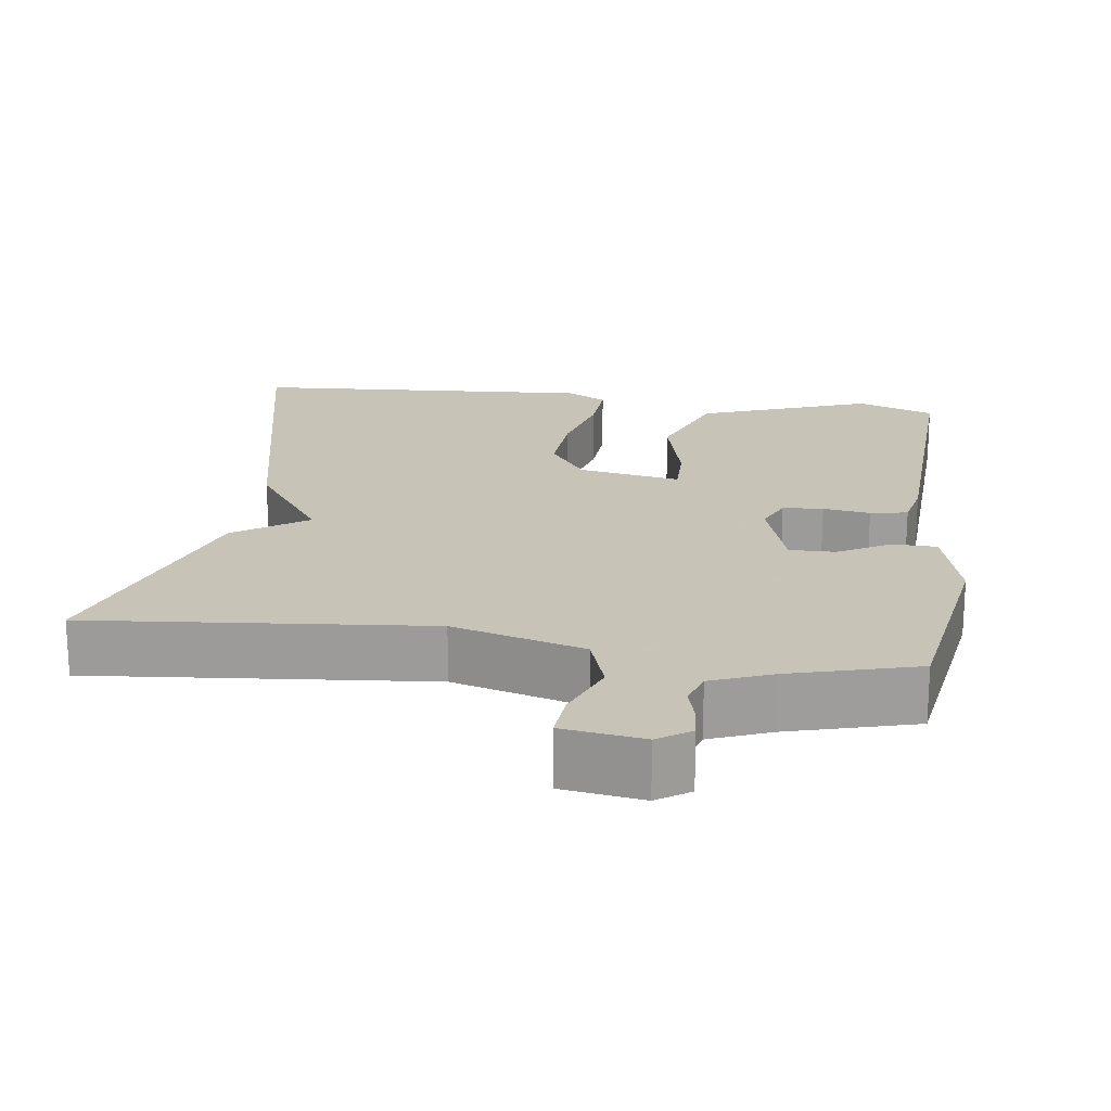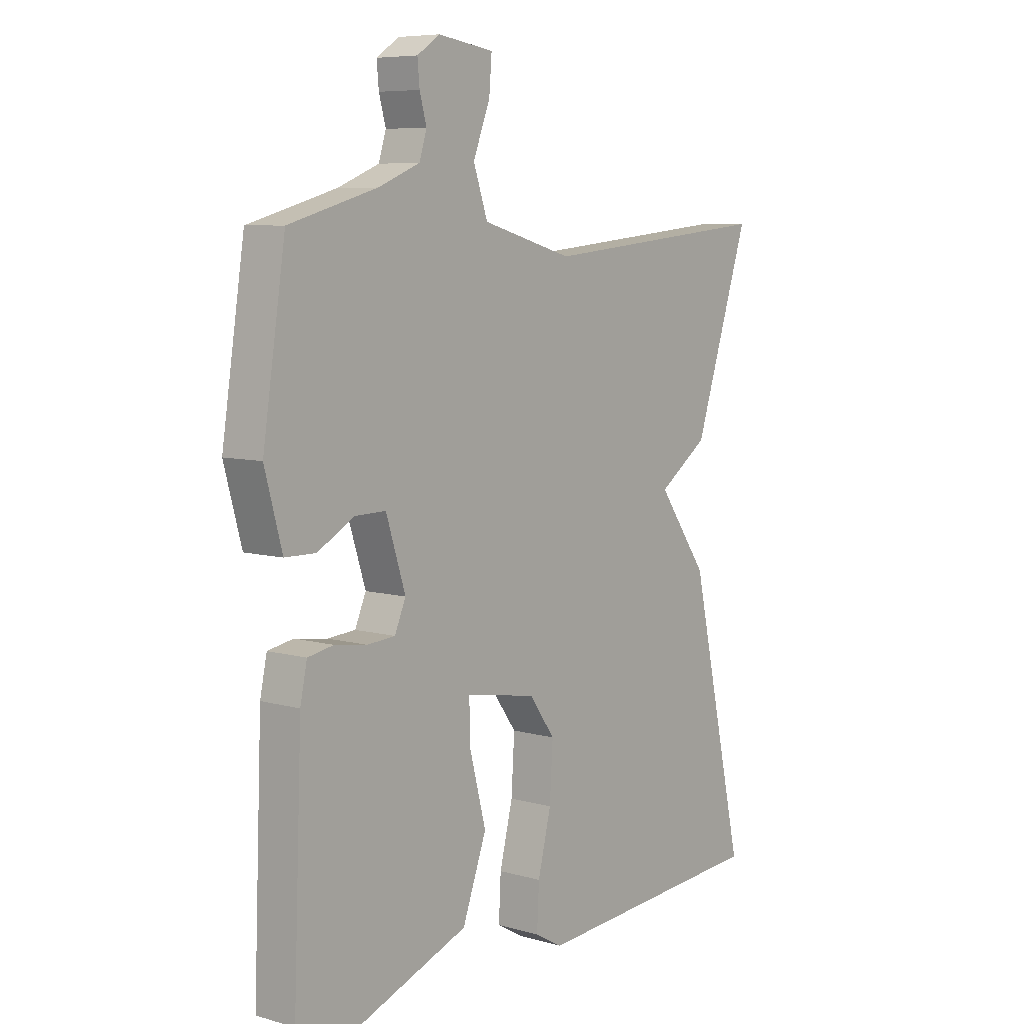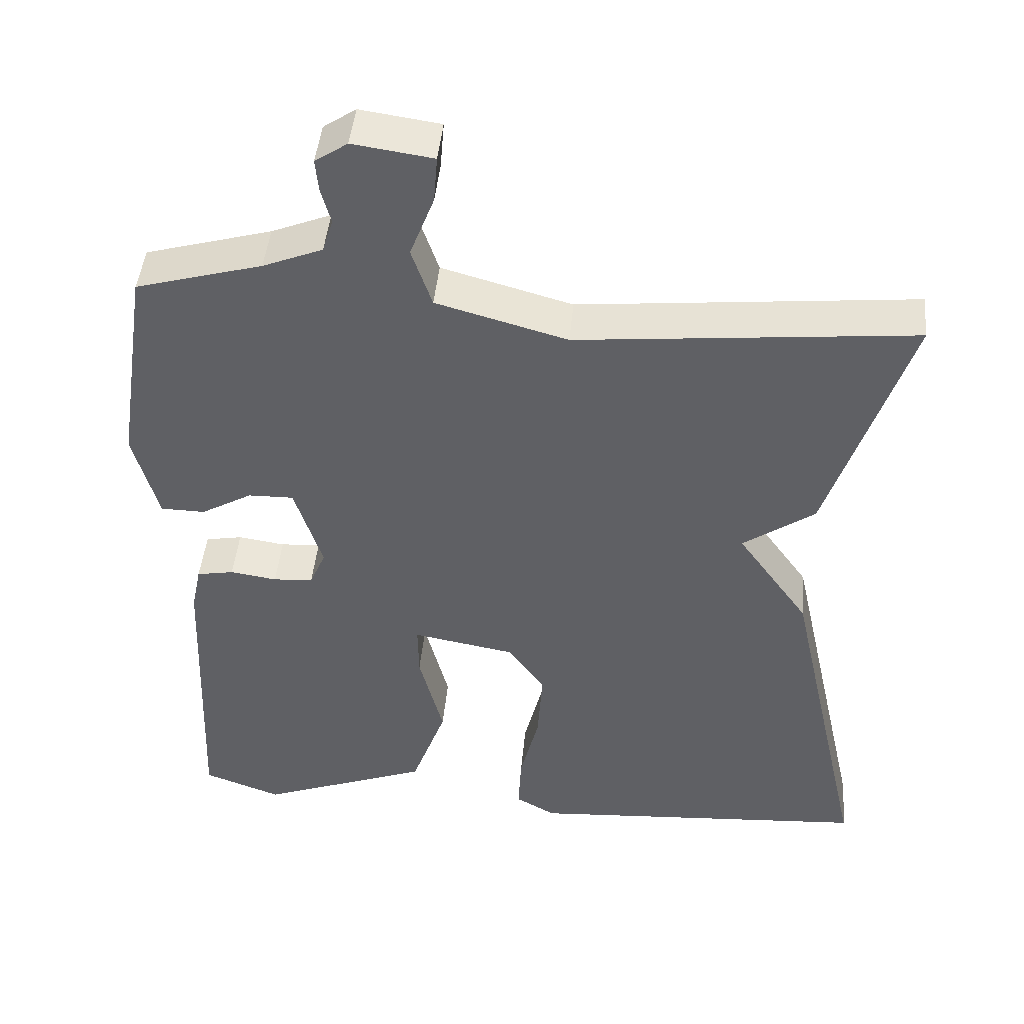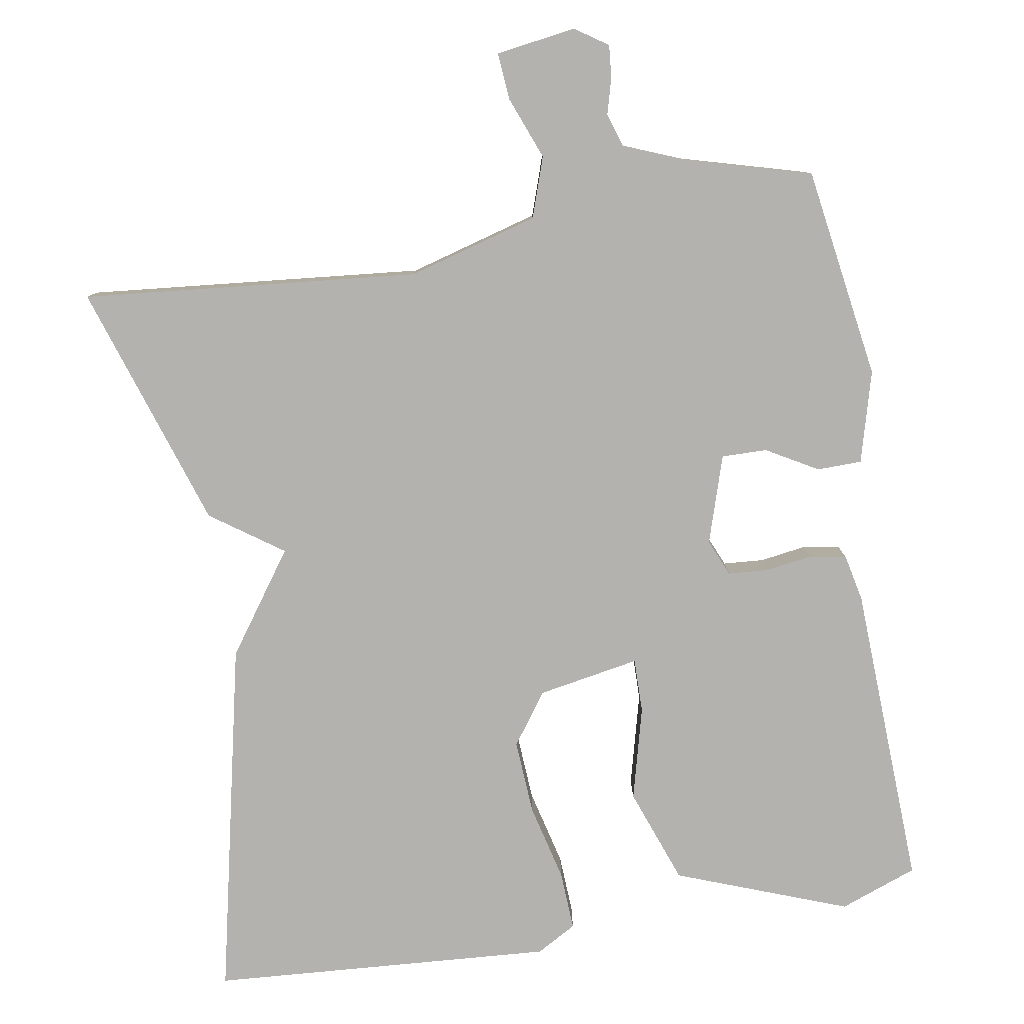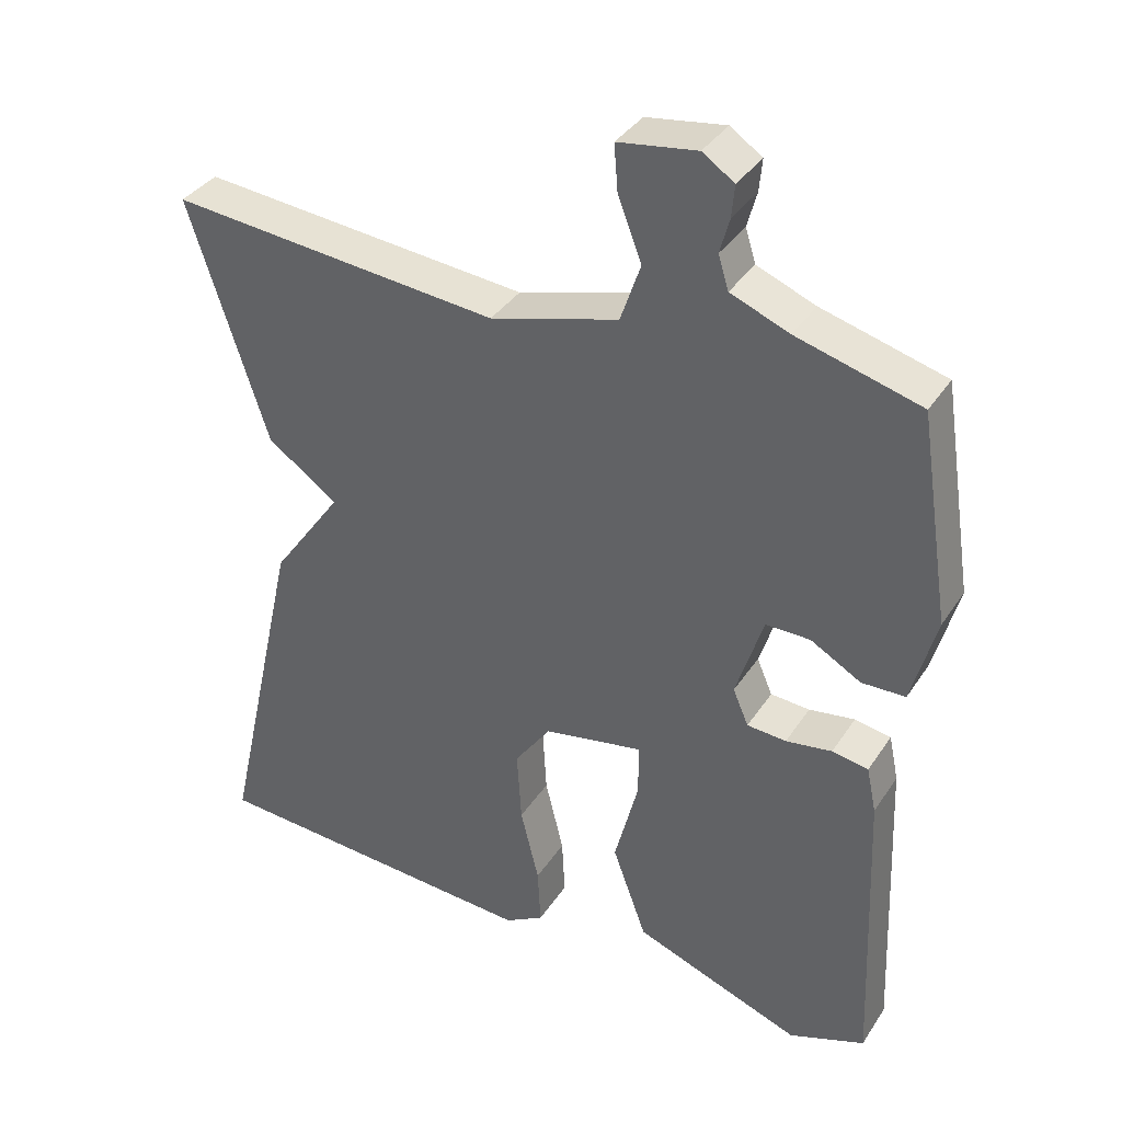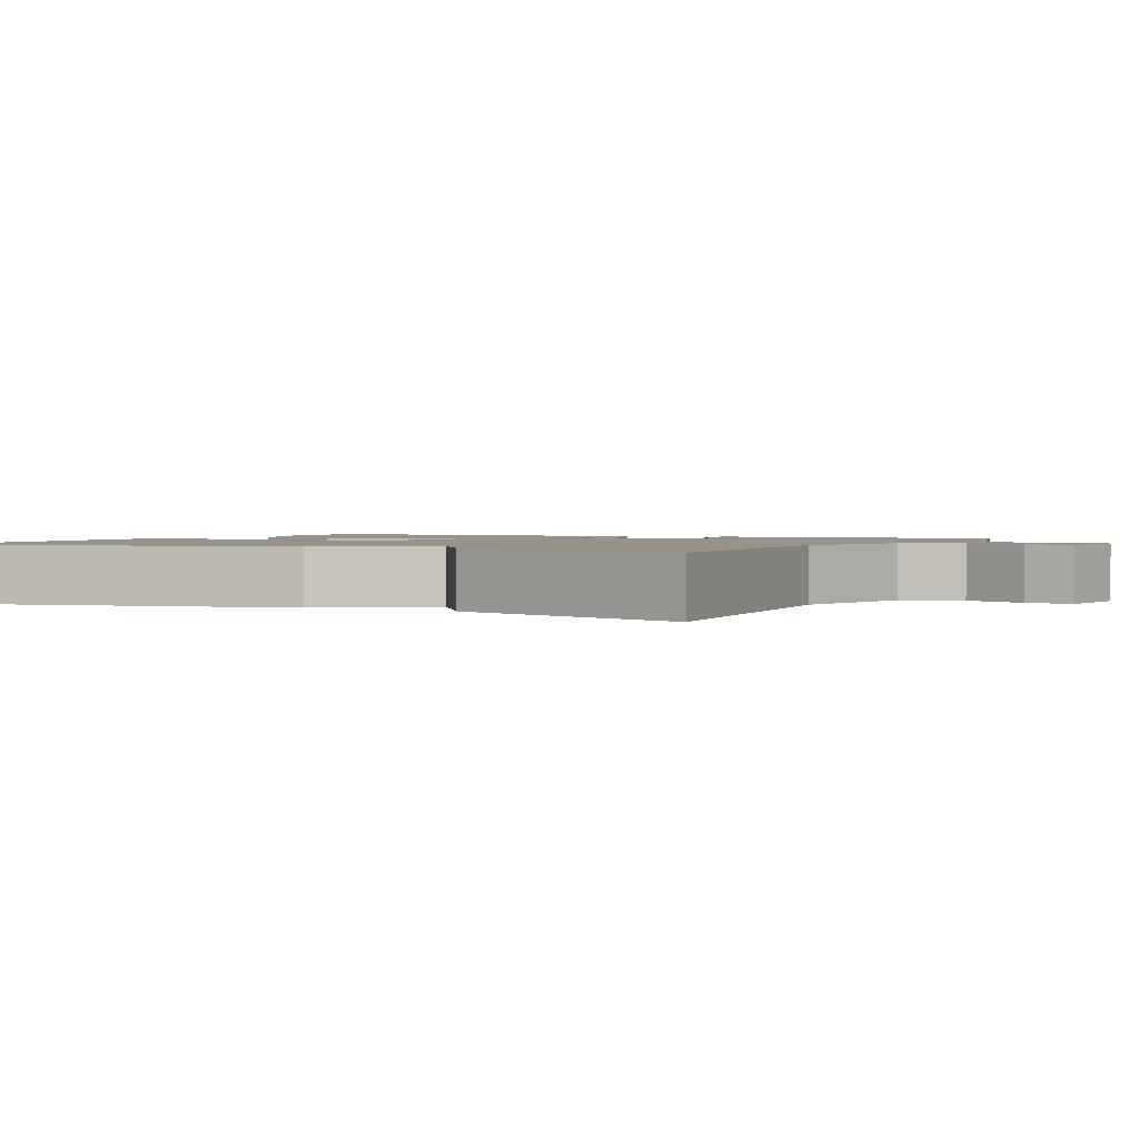
<metadata>
{"format":"obj","ext":"obj","renderer":"f3d","projection":"perspective","resolution":1024,"background":"white","views":[{"elev":19.8,"azim":8.1,"up":"+Y"},{"elev":7.3,"azim":128.8,"up":"+Z"},{"elev":45.3,"azim":-174.6,"up":"+Z"},{"elev":-79.8,"azim":9.6,"up":"+Y"},{"elev":36.2,"azim":29.0,"up":"+Z"},{"elev":1.6,"azim":-63.0,"up":"+Y"}]}
</metadata>
<code>
v -0.5 0.07 0.5
v -0.055 0.07 0.456
v 0.118 0.07 0.504
v 0.145 0.07 0.583
v 0.113 0.07 0.666
v 0.108 0.07 0.728
v 0.214 0.07 0.743
v 0.257 0.07 0.714
v 0.253 0.07 0.671
v 0.24 0.07 0.624
v 0.254 0.07 0.579
v 0.333 0.07 0.547
v 0.5 0.07 0.5
v 0.543 0.07 0.219
v 0.51 0.07 0.098
v 0.451 0.07 0.097
v 0.383 0.07 0.136
v 0.323 0.07 0.137
v 0.286 0.07 0.021
v 0.307 0.07 -0.028
v 0.36 0.07 -0.032
v 0.422 0.07 -0.023
v 0.471 0.07 -0.032
v 0.484 0.07 -0.094
v 0.5 0.07 -0.5
v 0.397 0.07 -0.538
v 0.17 0.07 -0.452
v 0.124 0.07 -0.325
v 0.156 0.07 -0.202
v 0.157 0.07 -0.13
v 0.022 0.07 -0.154
v -0.027 0.07 -0.222
v -0.021 0.07 -0.321
v 0.004 0.07 -0.423
v 0.008 0.07 -0.502
v -0.045 0.07 -0.532
v -0.5 0.07 -0.5
v -0.394 0.07 -0.026
v -0.299 0.07 0.107
v -0.394 0.07 0.174
v -0.5 0 0.5
v -0.055 0 0.456
v 0.118 0 0.504
v 0.145 0 0.583
v 0.113 0 0.666
v 0.108 0 0.728
v 0.214 0 0.743
v 0.257 0 0.714
v 0.253 0 0.671
v 0.24 0 0.624
v 0.254 0 0.579
v 0.333 0 0.547
v 0.5 0 0.5
v 0.543 0 0.219
v 0.51 0 0.098
v 0.451 0 0.097
v 0.383 0 0.136
v 0.323 0 0.137
v 0.286 0 0.021
v 0.307 0 -0.028
v 0.36 0 -0.032
v 0.422 0 -0.023
v 0.471 0 -0.032
v 0.484 0 -0.094
v 0.5 0 -0.5
v 0.397 0 -0.538
v 0.17 0 -0.452
v 0.124 0 -0.325
v 0.156 0 -0.202
v 0.157 0 -0.13
v 0.022 0 -0.154
v -0.027 0 -0.222
v -0.021 0 -0.321
v 0.004 0 -0.423
v 0.008 0 -0.502
v -0.045 0 -0.532
v -0.5 0 -0.5
v -0.394 0 -0.026
v -0.299 0 0.107
v -0.394 0 0.174
f 39 40 1 2
f 37 38 39
f 36 37 39
f 35 36 39
f 34 35 39
f 33 34 39
f 32 33 39
f 39 2 3
f 32 39 3
f 31 32 3
f 30 31 3 4
f 27 28 29
f 26 27 29
f 25 26 29
f 24 25 29
f 23 24 29
f 22 23 29
f 21 22 29
f 20 21 29 30
f 19 20 30
f 18 19 30 4
f 15 16 17
f 14 15 17
f 13 14 17
f 12 13 17
f 17 18 4
f 12 17 4
f 11 12 4
f 8 9 10
f 7 8 10
f 6 7 10
f 5 6 10
f 4 5 10
f 4 10 11
f 42 41 80 79
f 79 78 77
f 79 77 76
f 79 76 75
f 79 75 74
f 79 74 73
f 79 73 72
f 43 42 79
f 43 79 72
f 43 72 71
f 44 43 71 70
f 69 68 67
f 69 67 66
f 69 66 65
f 69 65 64
f 69 64 63
f 69 63 62
f 69 62 61
f 70 69 61 60
f 70 60 59
f 44 70 59 58
f 57 56 55
f 57 55 54
f 57 54 53
f 57 53 52
f 44 58 57
f 44 57 52
f 44 52 51
f 50 49 48
f 50 48 47
f 50 47 46
f 50 46 45
f 50 45 44
f 51 50 44
f 1 41 42 2
f 2 42 43 3
f 3 43 44 4
f 4 44 45 5
f 5 45 46 6
f 6 46 47 7
f 7 47 48 8
f 8 48 49 9
f 9 49 50 10
f 10 50 51 11
f 11 51 52 12
f 12 52 53 13
f 13 53 54 14
f 14 54 55 15
f 15 55 56 16
f 16 56 57 17
f 17 57 58 18
f 18 58 59 19
f 19 59 60 20
f 20 60 61 21
f 21 61 62 22
f 22 62 63 23
f 23 63 64 24
f 24 64 65 25
f 25 65 66 26
f 26 66 67 27
f 27 67 68 28
f 28 68 69 29
f 29 69 70 30
f 30 70 71 31
f 31 71 72 32
f 32 72 73 33
f 33 73 74 34
f 34 74 75 35
f 35 75 76 36
f 36 76 77 37
f 37 77 78 38
f 38 78 79 39
f 39 79 80 40
f 40 80 41 1

</code>
